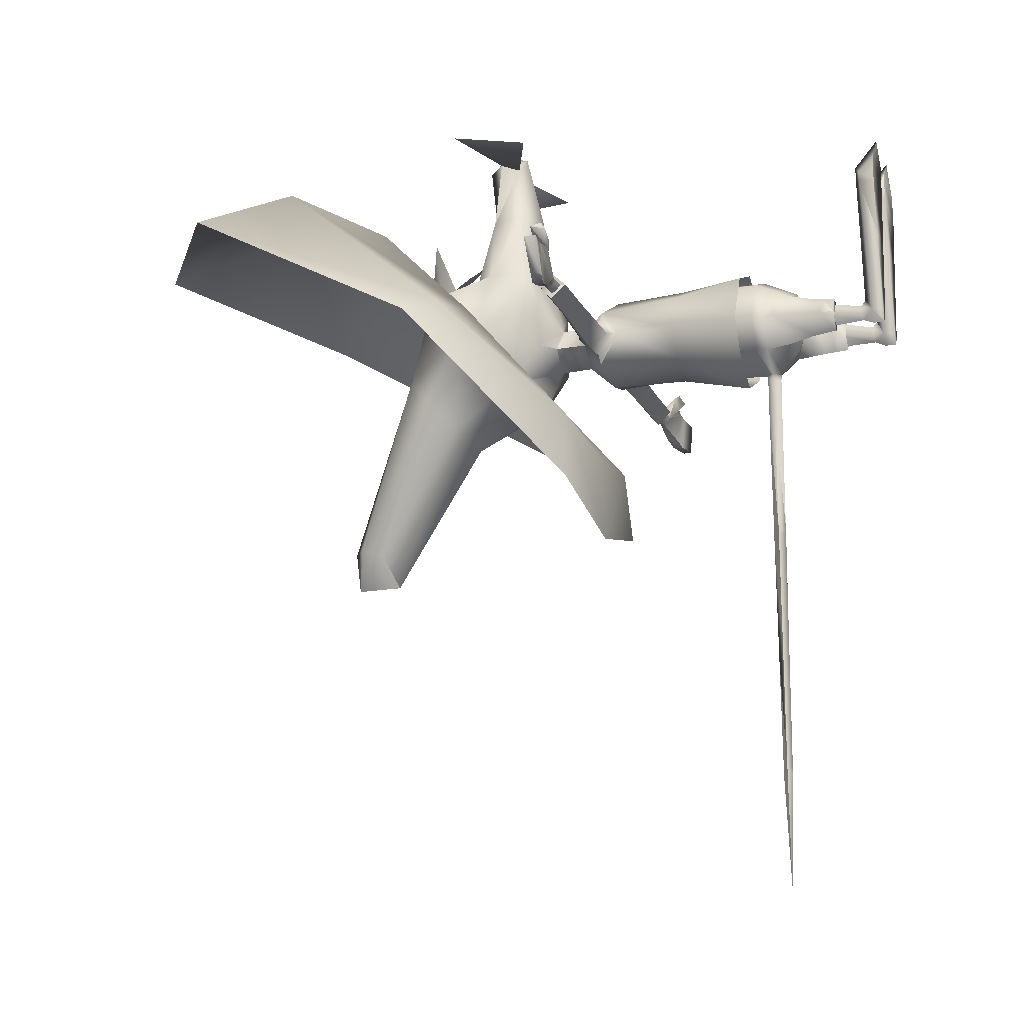
<metadata>
{"format":"obj","ext":"obj","renderer":"f3d","projection":"perspective","resolution":1024,"background":"white","views":[{"elev":-17.4,"azim":-71.1,"up":"+Z"}]}
</metadata>
<code>
v 0.09644 1.03 0.1291
v 0.06372 1.039 0.1445
v 0.1152 0.9979 0.141
v 0.03784 1.015 0.168
v 0.1152 0.9702 0.1588
v 0.03784 0.9873 0.1858
v 0.1003 0.9452 0.1812
v 0.05835 0.9567 0.1989
v -0.06763 1.039 0.1445
v -0.1003 1.03 0.1291
v -0.04175 1.015 0.168
v -0.1191 0.9979 0.141
v -0.04175 0.9873 0.1858
v -0.1191 0.9702 0.1588
v -0.06226 0.9567 0.1989
v -0.1042 0.9452 0.1812
v 0.07569 0.001465 -0.06005
v 0.07423 0.02515 -0.0603
v 0.08692 0.001709 -0.03368
v 0.0896 0.02515 -0.03173
v 0.1084 0.001709 0.1441
v 0.1091 0.03052 0.1443
v 0.1248 0.001528 0.2661
v 0.124 0.03468 0.2651
v 0.1218 0.001641 0.3252
v 0.1228 0.03591 0.2892
v 0.06445 0.001418 0.3883
v 0.06494 0.05242 0.3273
v 0.01855 0.001516 0.3418
v 0.02026 0.03603 0.3059
v 0.06616 0.1122 0.01284
v 0.06323 0.1403 0.01695
v 0.03882 0.112 -0.0307
v 0.03687 0.1389 -0.03009
v 0.06445 0.1121 -0.06396
v 0.06201 0.1406 -0.06619
v 0.09717 0.112 -0.02924
v 0.09814 0.142 -0.02868
v 0.08374 0.05117 -0.03113
v 0.08301 0.1251 -0.0314
v 0.06787 0.05214 -0.01444
v 0.06299 0.1255 0.002377
v 0.05493 0.04829 -0.03619
v 0.05054 0.1249 -0.03215
v 0.07178 0.04765 -0.05017
v 0.06689 0.1251 -0.05341
v 0.05957 0.2173 0.03566
v 0.06103 0.1616 0.01987
v 0.1025 0.2486 -0.02585
v 0.09888 0.1641 -0.02827
v 0.05054 0.2242 -0.07799
v 0.0603 0.1618 -0.06828
v 0.02197 0.2019 -0.02834
v 0.0354 0.1597 -0.02992
v 0.05201 0.02515 -0.03784
v 0.05811 0.001465 -0.03857
v 0.03414 0.03076 0.1426
v 0.03731 0.001465 0.1516
v 0.02026 0.0348 0.2666
v 0.02124 0.001627 0.283
v 0.06543 0.05129 0.2657
v 0.06734 0.04761 0.158
v 0.07006 0.04272 -0.001707
v -0.05201 0.02515 -0.03784
v -0.05811 0.001465 -0.03857
v -0.07423 0.02515 -0.0603
v -0.07569 0.001465 -0.06005
v -0.0896 0.02515 -0.03173
v -0.08692 0.001709 -0.03368
v -0.1091 0.03052 0.1443
v -0.1084 0.001709 0.1441
v -0.124 0.03468 0.2651
v -0.1245 0.001528 0.2661
v -0.1228 0.03591 0.2892
v -0.1218 0.001641 0.3252
v -0.06494 0.05242 0.3273
v -0.06445 0.001418 0.3883
v -0.02026 0.03603 0.3059
v -0.01855 0.001516 0.3418
v -0.02026 0.0348 0.2666
v -0.02124 0.001627 0.283
v -0.03414 0.03076 0.1426
v -0.03731 0.001465 0.1516
v -0.06616 0.1122 0.01284
v -0.06323 0.1403 0.01695
v -0.09717 0.112 -0.02924
v -0.09814 0.142 -0.02868
v -0.06445 0.1121 -0.06396
v -0.06201 0.1406 -0.06619
v -0.03882 0.112 -0.0307
v -0.03687 0.1389 -0.03009
v -0.06103 0.1616 0.01987
v -0.05957 0.2173 0.03566
v -0.09888 0.1641 -0.02827
v -0.1025 0.2486 -0.02585
v -0.0603 0.1618 -0.06828
v -0.05054 0.2242 -0.07799
v -0.0354 0.1597 -0.02992
v -0.02197 0.2019 -0.02834
v -0.06787 0.05214 -0.01444
v -0.06299 0.1255 0.002377
v -0.08374 0.05117 -0.03113
v -0.08301 0.1251 -0.0314
v -0.07178 0.04765 -0.05017
v -0.06689 0.1251 -0.05341
v -0.05493 0.04829 -0.03619
v -0.05054 0.1249 -0.03215
v -0.06543 0.05129 0.2657
v -0.06734 0.04761 0.1577
v -0.07006 0.04272 -0.001707
v -0.1665 0.8529 0.06953
v -0.1169 0.8026 0.06969
v -0.1431 0.8383 0.1458
v -0.1262 0.8063 0.1272
v -0.08838 0.8489 0.314
v -0.07007 0.8296 0.1656
v 0 0.8257 0.3298
v 0 0.8253 0.1795
v 0.08838 0.8489 0.314
v 0.07007 0.8296 0.1656
v 0.1431 0.8383 0.1458
v 0.1262 0.8063 0.1272
v 0.1665 0.8529 0.06953
v 0.1169 0.8026 0.06969
v 0.02881 1.057 0.1365
v 0.02881 1.048 0.1365
v 0.04761 1.062 0.1365
v 0.04761 1.053 0.1365
v 0.08057 1.067 0.1365
v 0.08057 1.054 0.1365
v 0.1135 1.057 0.1365
v 0.1135 1.048 0.1365
v 0.1396 1.044 0.1365
v 0.1396 1.034 0.1365
v -0.1396 1.044 0.1365
v -0.1396 1.034 0.1365
v -0.1135 1.057 0.1365
v -0.1135 1.048 0.1365
v -0.08057 1.067 0.1365
v -0.08057 1.054 0.1365
v -0.04761 1.062 0.1365
v -0.04761 1.053 0.1365
v -0.02881 1.057 0.1365
v -0.02881 1.048 0.1365
v -0.05347 0.7769 -0.02043
v 0 0.7764 0.0417
v -0.116 0.8018 -0.02978
v -0.1599 0.8512 -0.02988
v -0.1814 0.9143 -0.02996
v -0.1772 0.917 0.06965
v 0.05347 0.7769 -0.02043
v 0.116 0.8018 -0.02978
v 0.1599 0.8512 -0.02988
v 0.1772 0.917 0.06965
v 0.1814 0.9143 -0.02996
v -0.07764 0.964 0.1518
v 0 1.083 0.1134
v -0.1377 0.9451 0.1266
v -0.1748 1.044 0.09195
v -0.1431 0.9128 0.1459
v 0.1431 0.9128 0.1459
v 0.1377 0.9451 0.1266
v 0.1748 1.044 0.09195
v 0.07764 0.964 0.1518
v -0.1128 0.86 -0.1154
v 0 0.7801 -0.06265
v 0 0.8139 -0.1375
v 0.1128 0.8603 -0.1152
v -0.05371 0.8233 0.1163
v 0 0.8309 0.08363
v 0.05542 0.8227 0.119
v -0.0376 0.875 0.4614
v 0 0.8667 0.5027
v 0.0376 0.875 0.4614
v -0.08618 0.9202 0.3047
v 0.08618 0.9202 0.3047
v -0.04736 0.9163 0.4758
v 0 0.9407 0.3166
v 0 0.9583 0.4788
v 0.04736 0.9163 0.4758
v 0 0.9639 0.1682
v 0 0.6798 -0.4804
v 0.2698 0.6904 -0.4089
v 0.2341 0.6989 -0.2528
v 0.5493 0.9726 -0.08382
v 0.4438 0.9253 -0.03468
v 0.4575 1.524 0.24
v 0.3262 1.344 0.3386
v 0 1.813 0.3059
v 0 1.395 0.4116
v -0.3262 1.344 0.3386
v -0.1851 1.163 0.2675
v -0.2725 0.9243 0.01622
v -0.2073 0.9659 -0.02064
v -0.0874 1.127 -0.07299
v -0.1248 1.075 -0.1403
v -0.06519 1.257 -0.4717
v -0.05762 1.207 -0.4876
v 0 1.285 -0.553
v 0 1.185 -0.5527
v 0.05884 1.208 -0.4949
v 0.08325 1.014 -0.1991
v 0.1248 1.075 -0.1403
v 0.2073 0.9659 -0.02064
v 0.0874 1.127 -0.07299
v 0 1.148 -0.04255
v -0.4575 1.524 0.24
v -0.4436 0.9253 -0.03468
v -0.1729 0.8018 -0.1308
v 0 0.7788 -0.1584
v 0 0.9844 -0.2348
v 0.2725 0.9243 0.01622
v 0.1851 1.163 0.2675
v 0 1.208 0.327
v 0 1.297 -0.4632
v 0.06519 1.257 -0.4717
v -0.08496 1.015 -0.1984
v -0.5493 0.9726 -0.08382
v -0.2341 0.6989 -0.2528
v 0 0.9172 0.5181
v 0 0.8105 0.1773
v 0 0.6844 -0.2875
v 0.1729 0.8018 -0.1308
v -0.2698 0.6904 -0.4089
v 0 0.2549 -0.1301
v -0.01416 0.2722 -0.1304
v 0 0.2559 -0.1443
v -0.01392 0.2727 -0.1453
v 0 0.2566 -0.2144
v -0.01367 0.2712 -0.2166
v 0 0.2566 -0.229
v -0.01367 0.2712 -0.2314
v 0 0.2578 -0.4941
v -0.01367 0.2712 -0.4963
v 0 0.2578 -0.51
v -0.01367 0.2712 -0.5122
v 0 0.26 -0.7849
v -0.01196 0.2712 -0.7871
v 0 0.26 -0.8015
v -0.01196 0.2712 -0.8037
v 0 0.2615 -1.041
v -0.01001 0.2712 -1.043
v 0 0.2615 -1.054
v -0.01001 0.2712 -1.056
v 0.01416 0.2722 -0.1304
v 0.01392 0.2727 -0.1453
v 0.01367 0.2712 -0.2166
v 0.01367 0.2712 -0.2314
v 0.01367 0.2712 -0.4963
v 0.01367 0.2712 -0.5122
v 0.01196 0.2712 -0.7871
v 0.01196 0.2712 -0.8037
v 0.01001 0.2712 -1.043
v 0.01001 0.2712 -1.056
v 0 0.2869 -0.1306
v 0 0.2864 -0.1465
v 0 0.2864 -0.2163
v 0 0.2864 -0.231
v 0 0.2849 -0.4961
v 0 0.2849 -0.512
v 0 0.283 -0.7869
v 0 0.283 -0.8035
v 0 0.2815 -1.043
v 0 0.2815 -1.056
v 0 0.3296 -0.1543
v 0 0.4819 -0.1187
v 0.09302 0.3281 -0.1045
v 0.06982 0.4817 -0.08472
v 0.1431 0.3269 -0.02881
v 0.1055 0.4856 -0.02295
v 0.09131 0.325 0.08154
v 0.07129 0.4819 0.0625
v 0 0.3218 0.123
v 0 0.4829 0.1033
v -0.09131 0.325 0.08154
v -0.07129 0.4819 0.0625
v -0.1431 0.3269 -0.02881
v -0.1055 0.4856 -0.02295
v -0.09302 0.3281 -0.1045
v -0.06982 0.4817 -0.08472
v -0.08887 0.6592 -0.08691
v -0.09619 0.616 -0.0188
v -0.09204 0.6543 0.03857
v 0 0.6401 0.09521
v 0.09204 0.6543 0.03857
v 0.09619 0.616 -0.0188
v 0.08887 0.6592 -0.08691
v 0 0.6506 -0.1143
v -0.0791 0.2952 -0.08936
v -0.1216 0.2935 -0.02661
v -0.07764 0.2908 0.06494
v 0 0.2864 0.09936
v 0 0.2107 0.06201
v -0.06885 0.2549 0.05078
v -0.1123 0.2715 -0.02612
v -0.0835 0.2681 -0.09741
v 0.0791 0.2952 -0.08936
v 0.1216 0.2935 -0.02661
v 0.07764 0.2908 0.06494
v 0.06885 0.2549 0.05078
v 0.1123 0.2715 -0.02612
v 0.0835 0.2681 -0.09741
v -0.05322 0.7087 -0.02026
v 0 0.7063 0.04346
v 0.05322 0.7087 -0.02026
v 0 0.7085 -0.06055
v 0.109 0.7046 -0.0274
v 0.1089 0.6556 0.01321
v -0.109 0.659 -0.07119
v -0.109 0.7046 -0.0274
v -0.1089 0.6556 0.01321
v 0.109 0.659 -0.07119
v 0 0.1975 -0.03076
v 0 0.2109 -0.0769
v 0 0.2712 -1.303
v -0.1023 0.6223 -0.02038
v 0.1026 0.6224 -0.02039
v 0 1.131 0.2129
v 0 1.102 0.308
v -0.2251 0.9744 0.4761
v -0.1782 0.8169 0.4614
v 0.2251 0.9744 0.4761
v 0.1782 0.8169 0.4614
v 0.5846 0.6662 0.05108
v 0.5805 0.6338 0.04234
v 0.5429 0.6681 0.02388
v 0.5437 0.6398 0.01422
v 0.5706 0.6699 0.006592
v 0.5754 0.6438 0.01148
v 0.6083 0.6648 0.00106
v 0.6018 0.6418 0.006565
v 0.6575 0.656 -0.003832
v 0.6461 0.6333 -2e-06
v 0.6245 0.6516 -0.07548
v 0.6176 0.6307 -0.07684
v 0.5736 0.6651 -0.07463
v 0.5731 0.641 -0.07792
v 0.5337 0.6699 -0.0647
v 0.542 0.6445 -0.07031
v 0.4771 0.6619 -0.04639
v 0.4761 0.6482 -0.02856
v 0.4631 0.6628 -0.04673
v 0.4607 0.6475 -0.02851
v 0.4225 0.6658 -0.04719
v 0.4163 0.6453 -0.02843
v 0.4163 0.6812 -0.02843
v 0.4622 0.6792 -0.02771
v 0.478 0.6785 -0.02734
v 0.5704 0.6455 0.06278
v 0.5187 0.6436 0.03886
v 0.4773 0.6646 -0.006348
v 0.4615 0.6646 -0.0077
v 0.4162 0.6643 -0.01108
v 0.1287 0.6326 -0.0275
v 0.1306 0.6685 -0.06428
v 0.2751 0.6343 -0.0279
v 0.276 0.6672 -0.05998
v 0.2955 0.6353 -0.02807
v 0.2967 0.6672 -0.05759
v 0.4356 0.635 -0.02824
v 0.4377 0.6672 -0.05796
v 0.1305 0.6658 0.006631
v 0.275 0.665 0.001931
v 0.2957 0.665 -0.000694
v 0.4355 0.665 -0.000386
v 0.1306 0.6992 -0.02761
v 0.2751 0.6921 -0.0279
v 0.2955 0.6912 -0.02807
v 0.4356 0.6914 -0.02824
v -0.5805 0.6338 0.04234
v -0.5846 0.6662 0.05108
v -0.5437 0.6398 0.01422
v -0.5429 0.6681 0.02388
v -0.5754 0.6438 0.01148
v -0.5706 0.6699 0.006592
v -0.6018 0.6418 0.006565
v -0.6083 0.6648 0.00106
v -0.6461 0.6333 -2e-06
v -0.6575 0.656 -0.003832
v -0.6176 0.6307 -0.07684
v -0.6245 0.6516 -0.07548
v -0.5731 0.641 -0.07792
v -0.5736 0.6651 -0.07463
v -0.542 0.6445 -0.07031
v -0.5337 0.6699 -0.0647
v -0.4761 0.6482 -0.02856
v -0.4771 0.6619 -0.04639
v -0.4607 0.6475 -0.02851
v -0.4631 0.6628 -0.04673
v -0.4163 0.6453 -0.02843
v -0.4225 0.6658 -0.04719
v -0.4163 0.6812 -0.02843
v -0.4622 0.6792 -0.02771
v -0.478 0.6785 -0.02734
v -0.5704 0.6455 0.06278
v -0.5187 0.6436 0.03886
v -0.4773 0.6646 -0.006348
v -0.4615 0.6646 -0.0077
v -0.4162 0.6643 -0.01108
v -0.1284 0.6326 -0.02748
v -0.1306 0.6685 -0.06428
v -0.1306 0.6992 -0.02761
v -0.1305 0.6658 0.006631
v -0.2751 0.6343 -0.0279
v -0.276 0.6672 -0.05998
v -0.2751 0.6921 -0.0279
v -0.275 0.665 0.001931
v -0.4356 0.635 -0.02824
v -0.2955 0.6353 -0.02807
v -0.4355 0.665 -0.000386
v -0.2954 0.665 -0.000706
v -0.4356 0.6914 -0.02824
v -0.2955 0.6912 -0.02807
v -0.4375 0.6672 -0.05797
v -0.2967 0.6672 -0.05759
o polygon0
g polygon0
f 1 2 3
f 2 4 3
f 3 4 5
f 4 6 5
f 5 6 7
f 6 8 7
f 9 10 11
f 10 12 11
f 11 12 13
f 12 14 13
f 13 14 15
f 14 16 15
o polygon22
g polygon22
f 17 18 19
f 18 20 19
f 19 20 21
f 20 22 21
f 21 22 23
f 22 24 23
f 23 24 25
f 24 26 25
f 25 26 27
f 26 28 27
f 27 28 29
f 28 30 29
f 31 32 33
f 32 34 33
f 33 34 35
f 34 36 35
f 35 36 37
f 36 38 37
f 37 38 31
f 38 32 31
f 39 40 41
f 40 42 41
f 41 42 43
f 42 44 43
f 43 44 45
f 44 46 45
f 45 46 39
f 46 40 39
f 47 48 49
f 48 50 49
f 49 50 51
f 50 52 51
f 51 52 53
f 52 54 53
f 53 54 47
f 54 48 47
f 48 32 50
f 32 38 50
f 50 38 52
f 38 36 52
f 52 36 54
f 36 34 54
f 54 34 48
f 34 32 48
f 18 17 55
f 17 56 55
f 55 56 57
f 56 58 57
f 57 58 59
f 58 60 59
f 25 29 23
f 29 60 23
f 23 60 21
f 60 58 21
f 21 58 19
f 58 56 19
f 28 26 61
f 26 24 61
f 61 24 62
f 24 22 62
f 62 22 63
f 22 20 63
f 30 28 59
f 28 61 59
f 59 61 57
f 61 62 57
f 57 62 55
f 62 63 55
f 45 39 20
f 39 41 20
f 20 41 63
f 41 55 63
f 55 45 18
f 45 20 18
f 45 55 43
f 55 41 43
f 31 33 35
f 31 35 37
f 19 56 17
f 27 29 25
f 64 65 66
f 65 67 66
f 66 67 68
f 67 69 68
f 68 69 70
f 69 71 70
f 70 71 72
f 71 73 72
f 72 73 74
f 73 75 74
f 74 75 76
f 75 77 76
f 76 77 78
f 77 79 78
f 78 79 80
f 79 81 80
f 80 81 82
f 81 83 82
f 82 83 64
f 83 65 64
f 84 85 86
f 85 87 86
f 86 87 88
f 87 89 88
f 88 89 90
f 89 91 90
f 90 91 84
f 91 85 84
f 92 93 94
f 93 95 94
f 94 95 96
f 95 97 96
f 96 97 98
f 97 99 98
f 98 99 92
f 99 93 92
f 85 92 87
f 92 94 87
f 87 94 89
f 94 96 89
f 89 96 91
f 96 98 91
f 91 98 85
f 98 92 85
f 100 101 102
f 101 103 102
f 102 103 104
f 103 105 104
f 104 105 106
f 105 107 106
f 106 107 100
f 107 101 100
f 79 75 81
f 75 73 81
f 81 73 83
f 73 71 83
f 83 71 65
f 71 69 65
f 74 76 72
f 76 108 72
f 72 108 70
f 108 109 70
f 70 109 68
f 109 110 68
f 76 78 108
f 78 80 108
f 108 80 109
f 80 82 109
f 109 82 110
f 82 64 110
f 64 66 104
f 66 68 104
f 104 68 102
f 68 100 102
f 100 64 106
f 64 104 106
f 64 100 110
f 100 68 110
f 84 86 88
f 84 88 90
f 69 67 65
f 77 75 79
f 111 112 113
f 112 114 113
f 113 114 115
f 114 116 115
f 115 116 117
f 116 118 117
f 117 118 119
f 118 120 119
f 119 120 121
f 120 122 121
f 121 122 123
f 122 124 123
f 125 126 127
f 126 128 127
f 127 128 129
f 128 130 129
f 129 130 131
f 130 132 131
f 131 132 133
f 132 134 133
f 135 136 137
f 136 138 137
f 137 138 139
f 138 140 139
f 139 140 141
f 140 142 141
f 141 142 143
f 142 144 143
f 145 146 147
f 146 112 147
f 147 112 148
f 112 111 148
f 148 111 149
f 111 150 149
f 146 151 124
f 151 152 124
f 124 152 123
f 152 153 123
f 123 153 154
f 153 155 154
f 156 157 158
f 157 159 158
f 158 159 160
f 159 150 160
f 160 150 113
f 150 111 113
f 121 123 161
f 123 154 161
f 161 154 162
f 154 163 162
f 162 163 164
f 163 157 164
f 145 165 166
f 165 167 166
f 166 167 151
f 167 168 151
f 116 169 118
f 169 170 118
f 118 170 120
f 170 171 120
f 172 115 173
f 115 117 173
f 173 117 174
f 117 119 174
f 113 115 160
f 115 175 160
f 160 175 158
f 175 156 158
f 119 121 176
f 121 161 176
f 176 161 164
f 161 162 164
f 175 177 178
f 177 179 178
f 178 179 176
f 179 180 176
f 176 164 178
f 164 181 178
f 178 181 175
f 181 156 175
f 182 183 184
f 183 185 184
f 184 185 186
f 185 187 186
f 186 187 188
f 187 189 188
f 188 189 190
f 189 191 190
f 190 191 192
f 191 193 192
f 192 193 159
f 193 194 159
f 159 194 195
f 194 196 195
f 195 196 197
f 196 198 197
f 197 198 199
f 198 200 199
f 199 200 201
f 200 202 201
f 201 202 203
f 202 204 203
f 203 204 205
f 204 163 205
f 205 163 206
f 163 157 206
f 206 157 159
f 157 192 159
f 189 207 191
f 207 208 191
f 191 208 193
f 208 209 193
f 193 209 165
f 209 210 165
f 165 210 167
f 210 168 167
f 167 168 211
f 168 202 211
f 211 202 200
f 202 168 204
f 168 212 204
f 204 212 163
f 212 213 163
f 163 213 157
f 213 214 157
f 157 214 192
f 214 190 192
f 159 195 206
f 195 215 206
f 206 215 205
f 215 216 205
f 205 216 203
f 216 201 203
f 163 154 204
f 154 155 204
f 204 155 168
f 155 153 168
f 168 153 152
f 173 177 172
f 177 175 172
f 172 175 115
f 175 116 115
f 115 116 175
f 167 211 165
f 211 217 165
f 165 217 194
f 217 196 194
f 195 197 215
f 197 199 215
f 215 199 216
f 199 201 216
f 207 218 208
f 218 219 208
f 208 219 209
f 219 210 209
f 174 119 176
f 119 120 176
f 176 120 119
f 145 147 165
f 147 148 165
f 165 148 149
f 173 180 220
f 180 179 220
f 220 179 177
f 120 221 122
f 221 146 122
f 122 146 124
f 182 184 222
f 184 210 222
f 222 210 219
f 210 184 223
f 184 186 223
f 223 186 212
f 173 174 180
f 174 176 180
f 170 221 171
f 221 120 171
f 116 221 169
f 221 170 169
f 159 194 150
f 194 149 150
f 196 217 198
f 217 200 198
f 164 157 181
f 157 156 181
f 214 213 190
f 213 188 190
f 213 212 188
f 212 186 188
f 116 114 221
f 114 146 221
f 212 168 223
f 168 210 223
f 222 219 182
f 219 224 182
f 151 168 152
f 200 217 211
f 165 149 194
f 112 146 114
f 194 193 165
f 219 218 224
f 177 173 220
f 225 226 227
f 226 228 227
f 227 228 229
f 228 230 229
f 229 230 231
f 230 232 231
f 231 232 233
f 232 234 233
f 233 234 235
f 234 236 235
f 235 236 237
f 236 238 237
f 237 238 239
f 238 240 239
f 239 240 241
f 240 242 241
f 241 242 243
f 242 244 243
f 245 225 246
f 225 227 246
f 246 227 247
f 227 229 247
f 247 229 248
f 229 231 248
f 248 231 249
f 231 233 249
f 249 233 250
f 233 235 250
f 250 235 251
f 235 237 251
f 251 237 252
f 237 239 252
f 252 239 253
f 239 241 253
f 253 241 254
f 241 243 254
f 255 245 256
f 245 246 256
f 256 246 257
f 246 247 257
f 257 247 258
f 247 248 258
f 258 248 259
f 248 249 259
f 259 249 260
f 249 250 260
f 260 250 261
f 250 251 261
f 261 251 262
f 251 252 262
f 262 252 263
f 252 253 263
f 263 253 264
f 253 254 264
f 226 255 228
f 255 256 228
f 228 256 230
f 256 257 230
f 230 257 232
f 257 258 232
f 232 258 234
f 258 259 234
f 234 259 236
f 259 260 236
f 236 260 238
f 260 261 238
f 238 261 240
f 261 262 240
f 240 262 242
f 262 263 242
f 242 263 244
f 263 264 244
f 265 266 267
f 266 268 267
f 267 268 269
f 268 270 269
f 269 270 271
f 270 272 271
f 271 272 273
f 272 274 273
f 273 274 275
f 274 276 275
f 275 276 277
f 276 278 277
f 277 278 279
f 278 280 279
f 279 280 265
f 280 266 265
f 281 280 282
f 280 278 282
f 282 278 283
f 278 276 283
f 283 276 284
f 276 274 284
f 284 274 285
f 274 272 285
f 285 272 286
f 272 270 286
f 286 270 287
f 270 268 287
f 287 268 288
f 268 266 288
f 266 255 280
f 255 289 280
f 280 289 278
f 289 290 278
f 278 290 276
f 290 291 276
f 276 291 274
f 291 292 274
f 293 292 294
f 292 291 294
f 294 291 295
f 291 290 295
f 295 290 296
f 290 289 296
f 296 289 226
f 289 255 226
f 255 266 297
f 266 268 297
f 297 268 298
f 268 270 298
f 298 270 299
f 270 272 299
f 299 272 292
f 272 274 292
f 292 293 299
f 293 300 299
f 299 300 298
f 300 301 298
f 298 301 297
f 301 302 297
f 297 302 255
f 302 245 255
f 145 303 146
f 303 304 146
f 146 304 151
f 304 305 151
f 151 305 166
f 305 306 166
f 166 306 145
f 306 303 145
f 93 294 95
f 294 295 95
f 95 295 97
f 295 296 97
f 97 296 225
f 296 226 225
f 300 47 301
f 47 49 301
f 301 49 302
f 49 51 302
f 302 51 245
f 51 225 245
f 303 283 304
f 283 284 304
f 304 284 305
f 284 285 305
f 305 285 307
f 285 308 307
f 266 280 288
f 280 281 288
f 288 281 306
f 281 303 306
f 281 309 303
f 309 310 303
f 303 310 283
f 310 311 283
f 307 312 305
f 312 287 305
f 305 287 306
f 287 288 306
f 294 93 293
f 93 99 293
f 293 99 313
f 99 314 313
f 313 314 53
f 314 51 53
f 313 53 293
f 53 47 293
f 293 47 300
f 243 244 315
f 244 264 315
f 315 264 254
f 316 309 282
f 309 281 282
f 316 282 311
f 282 283 311
f 285 286 308
f 286 317 308
f 317 286 312
f 286 287 312
f 59 60 29
f 59 29 30
f 225 314 97
f 314 99 97
f 225 51 314
f 254 243 315
f 324 325 326
f 325 327 326
f 326 327 328
f 327 329 328
f 328 329 330
f 329 331 330
f 330 331 332
f 331 333 332
f 332 333 334
f 333 335 334
f 334 335 336
f 335 337 336
f 336 337 338
f 337 339 338
f 335 333 337
f 333 331 337
f 337 331 339
f 331 329 339
f 339 329 340
f 329 341 340
f 340 341 342
f 341 343 342
f 342 343 344
f 343 345 344
f 344 346 342
f 346 347 342
f 342 347 340
f 347 348 340
f 340 348 338
f 348 328 338
f 338 328 336
f 328 330 336
f 336 330 334
f 330 332 334
f 325 349 327
f 349 350 327
f 327 350 341
f 350 351 341
f 341 351 343
f 351 352 343
f 343 352 345
f 352 353 345
f 317 312 354
f 312 355 354
f 354 355 356
f 355 357 356
f 356 357 358
f 357 359 358
f 358 359 360
f 359 361 360
f 308 317 362
f 317 354 362
f 362 354 363
f 354 356 363
f 363 356 364
f 356 358 364
f 364 358 365
f 358 360 365
f 307 308 366
f 308 362 366
f 366 362 367
f 362 363 367
f 367 363 368
f 363 364 368
f 368 364 369
f 364 365 369
f 312 307 355
f 307 366 355
f 355 366 357
f 366 367 357
f 357 367 359
f 367 368 359
f 359 368 361
f 368 369 361
f 346 353 347
f 353 352 347
f 347 352 348
f 352 351 348
f 348 351 326
f 351 350 326
f 326 350 324
f 350 349 324
f 369 365 360
f 369 360 361
f 328 348 326
f 341 329 327
f 325 324 349
f 338 339 340
f 370 371 372
f 371 373 372
f 372 373 374
f 373 375 374
f 374 375 376
f 375 377 376
f 376 377 378
f 377 379 378
f 378 379 380
f 379 381 380
f 380 381 382
f 381 383 382
f 382 383 384
f 383 385 384
f 378 380 376
f 380 382 376
f 376 382 374
f 382 384 374
f 374 384 386
f 384 387 386
f 386 387 388
f 387 389 388
f 388 389 390
f 389 391 390
f 392 391 393
f 391 389 393
f 393 389 394
f 389 387 394
f 394 387 375
f 387 385 375
f 375 385 377
f 385 383 377
f 377 383 379
f 383 381 379
f 395 370 396
f 370 372 396
f 396 372 397
f 372 386 397
f 397 386 398
f 386 388 398
f 398 388 399
f 388 390 399
f 316 400 309
f 400 401 309
f 309 401 310
f 401 402 310
f 310 402 311
f 402 403 311
f 311 403 316
f 403 400 316
f 400 404 401
f 404 405 401
f 401 405 402
f 405 406 402
f 402 406 403
f 406 407 403
f 403 407 400
f 407 404 400
f 399 392 398
f 392 393 398
f 398 393 397
f 393 394 397
f 397 394 396
f 394 373 396
f 396 373 395
f 373 371 395
f 408 409 410
f 409 411 410
f 410 411 412
f 411 413 412
f 412 413 414
f 413 415 414
f 414 415 408
f 415 409 408
f 409 404 411
f 404 407 411
f 411 407 413
f 407 406 413
f 413 406 415
f 406 405 415
f 415 405 409
f 405 404 409
f 412 414 408
f 412 408 410
f 375 373 394
f 386 372 374
f 370 395 371
f 385 387 384
f 159 157 318
f 157 163 318
f 159 157 319
f 157 163 319
f 172 177 320
f 172 320 321
f 322 180 174
f 323 322 174

</code>
